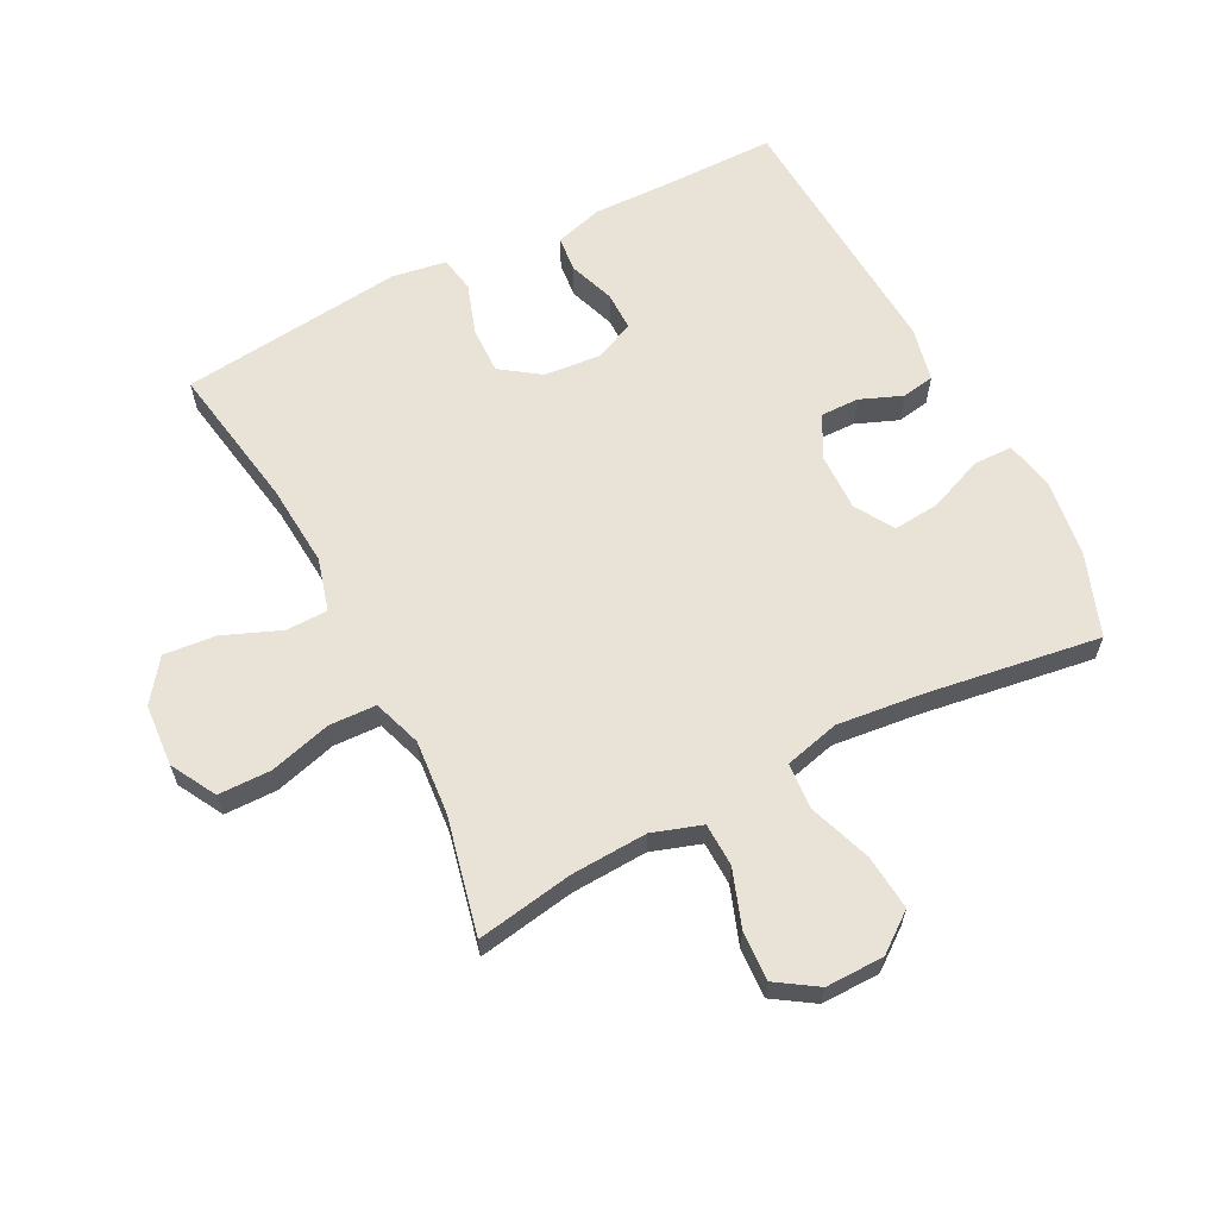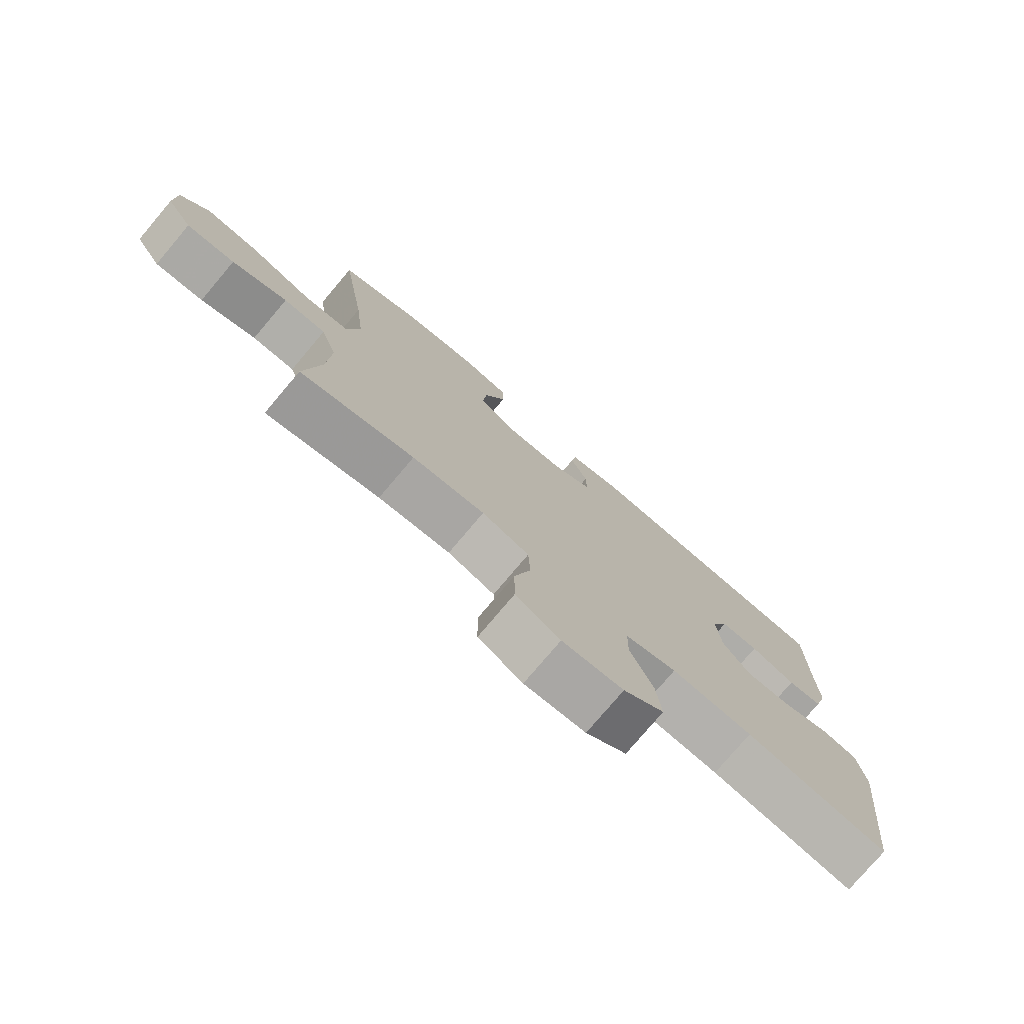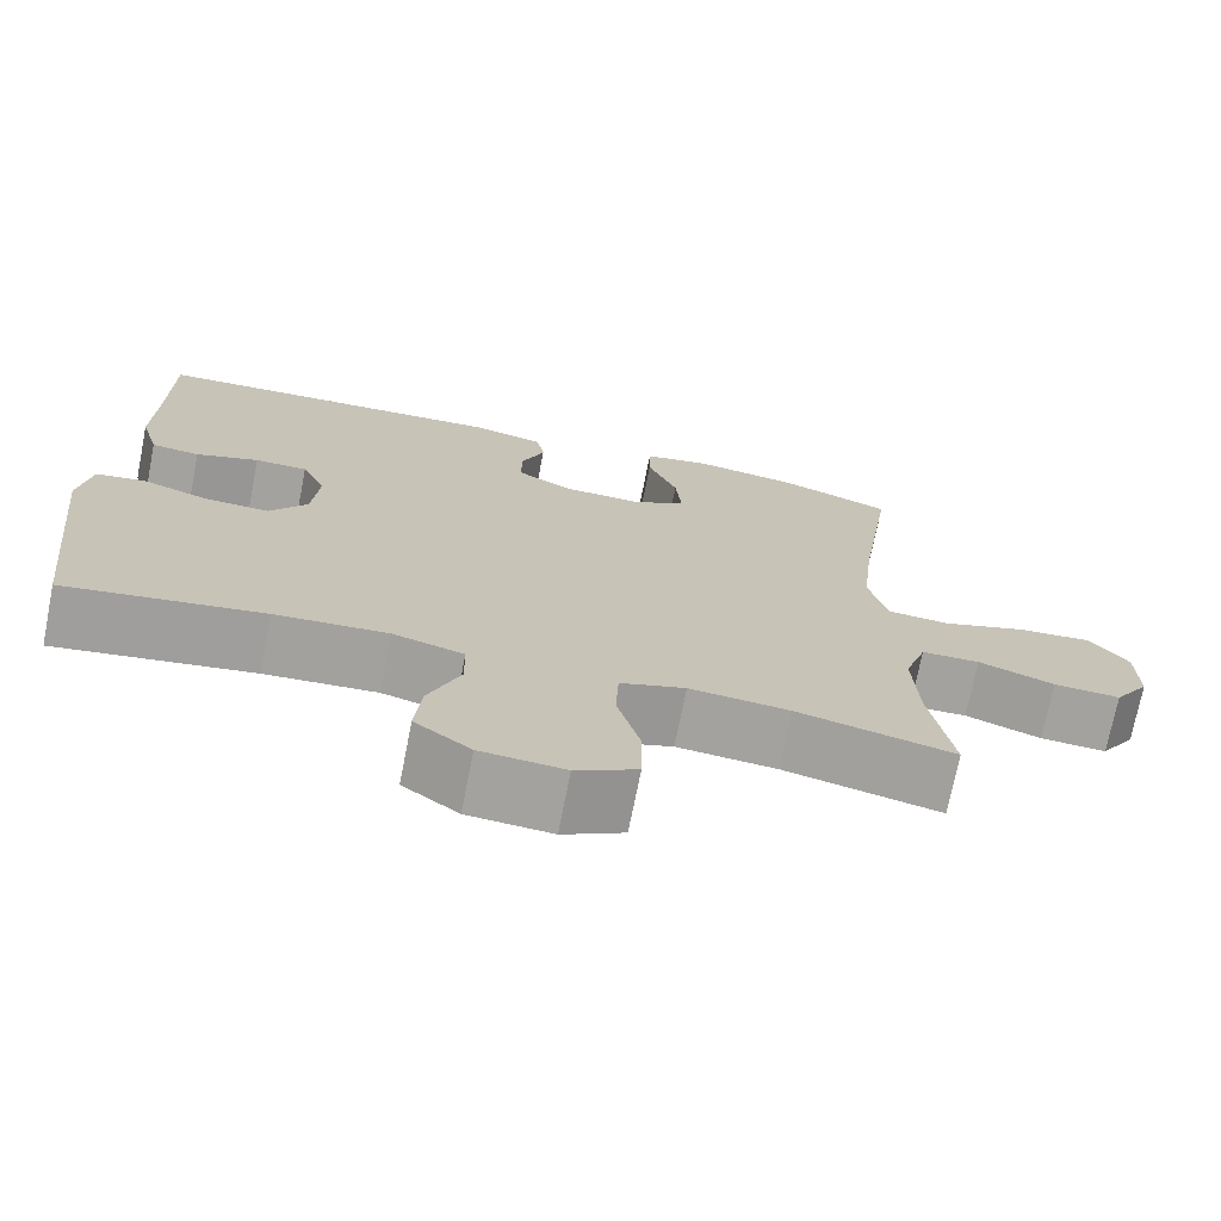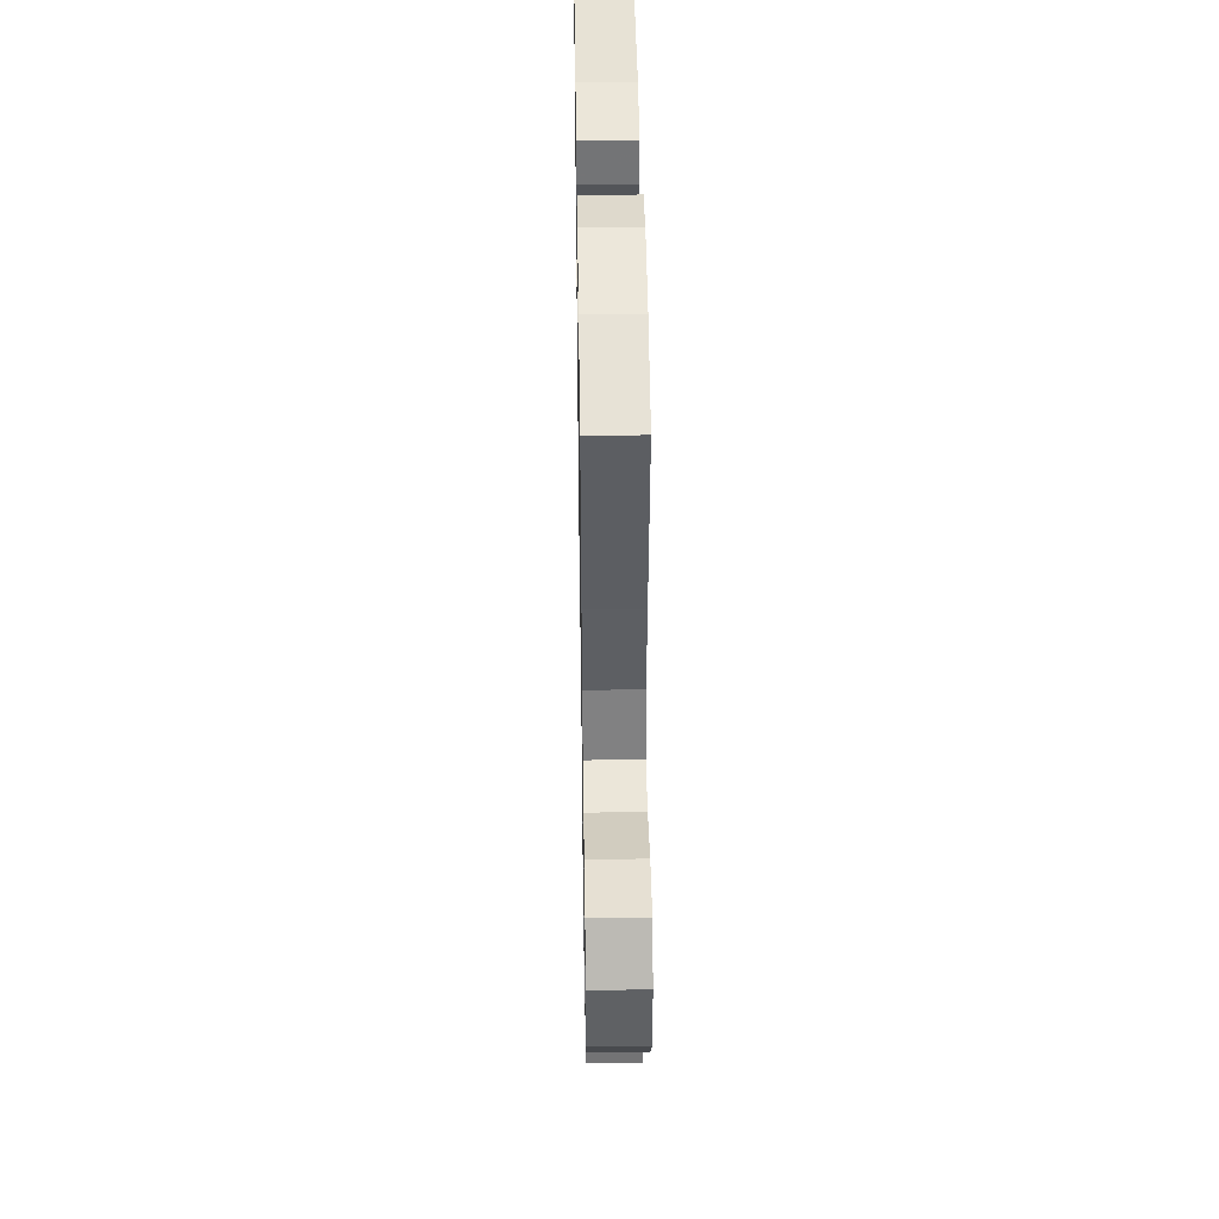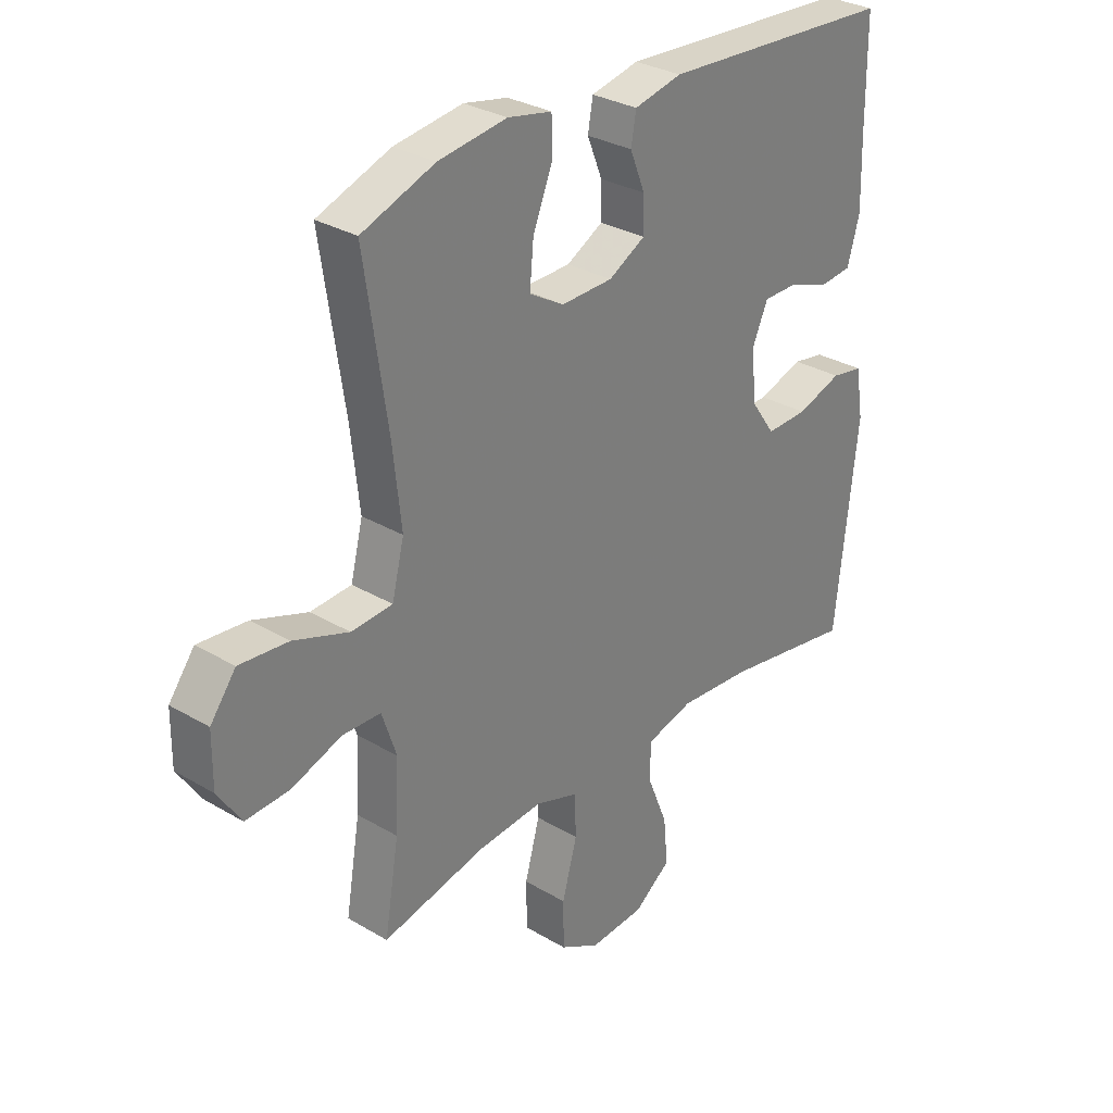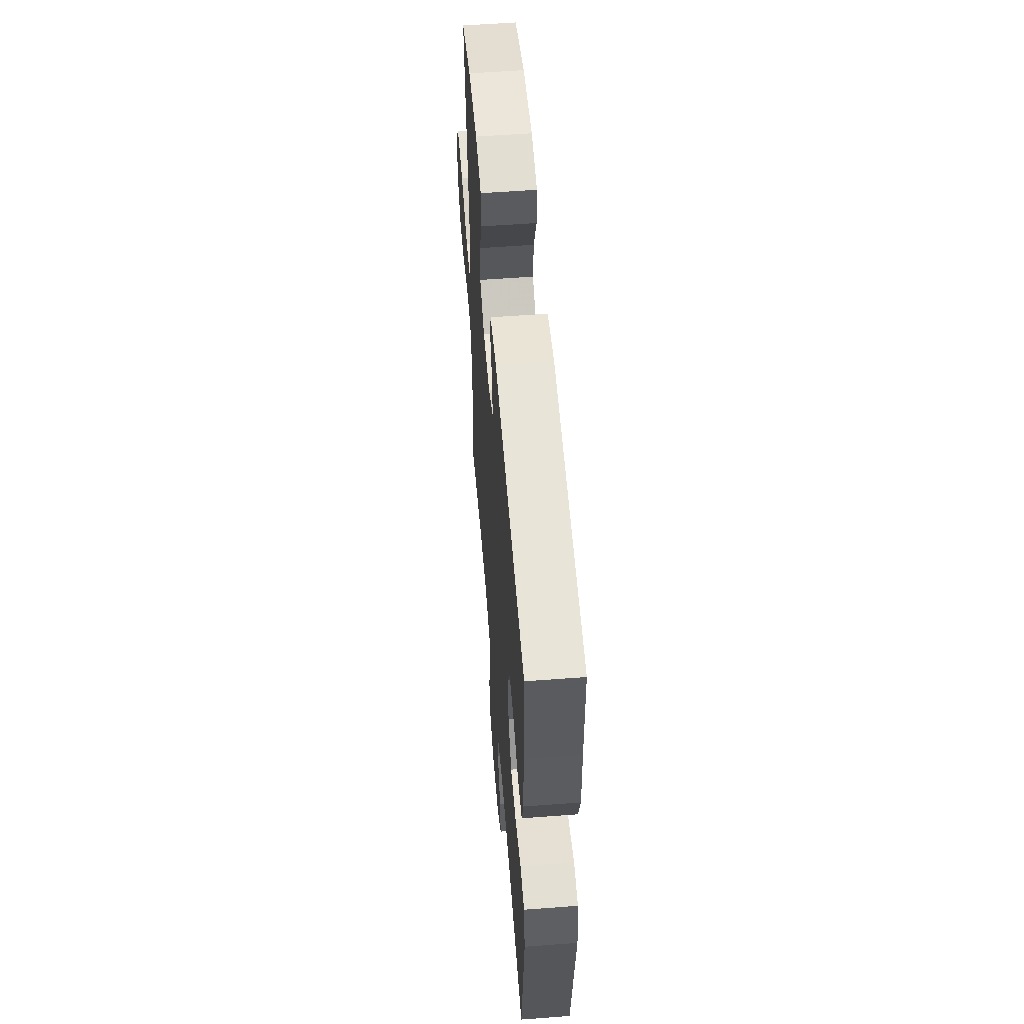
<metadata>
{"format":"obj","ext":"obj","renderer":"f3d","projection":"perspective","resolution":1024,"background":"white","views":[{"elev":62.5,"azim":-117.3,"up":"+Y"},{"elev":-77.1,"azim":-40.2,"up":"+Z"},{"elev":-72.5,"azim":168.8,"up":"+Z"},{"elev":43.7,"azim":-90.9,"up":"+Z"},{"elev":30.6,"azim":-49.5,"up":"+Z"},{"elev":56.9,"azim":85.5,"up":"+Z"}]}
</metadata>
<code>
v -0.5 0.07 -0.5
v -0.474 0.07 -0.346
v -0.468 0.07 -0.224
v -0.494 0.07 -0.146
v -0.563 0.07 -0.144
v -0.653 0.07 -0.176
v -0.732 0.07 -0.18
v -0.774 0.07 -0.116
v -0.773 0.07 -0.023
v -0.727 0.07 0.038
v -0.639 0.07 0.03
v -0.54 0.07 -0.005
v -0.466 0.07 0
v -0.444 0.07 0.088
v -0.459 0.07 0.224
v -0.5 0.07 0.5
v -0.369 0.07 0.548
v -0.246 0.07 0.565
v -0.167 0.07 0.549
v -0.166 0.07 0.486
v -0.201 0.07 0.4
v -0.208 0.07 0.325
v -0.146 0.07 0.288
v -0.053 0.07 0.29
v 0.013 0.07 0.326
v 0.012 0.07 0.387
v -0.015 0.07 0.454
v -0.006 0.07 0.506
v 0.08 0.07 0.525
v 0.5 0.07 0.5
v 0.501 0.07 0.315
v 0.504 0.07 0.197
v 0.482 0.07 0.12
v 0.425 0.07 0.114
v 0.351 0.07 0.14
v 0.289 0.07 0.14
v 0.261 0.07 0.077
v 0.269 0.07 -0.014
v 0.313 0.07 -0.076
v 0.388 0.07 -0.074
v 0.469 0.07 -0.047
v 0.526 0.07 -0.057
v 0.54 0.07 -0.144
v 0.5 0.07 -0.5
v 0.267 0.07 -0.461
v 0.135 0.07 -0.451
v 0.051 0.07 -0.474
v 0.05 0.07 -0.541
v 0.087 0.07 -0.632
v 0.095 0.07 -0.715
v 0.029 0.07 -0.764
v -0.07 0.07 -0.771
v -0.142 0.07 -0.731
v -0.143 0.07 -0.647
v -0.116 0.07 -0.549
v -0.119 0.07 -0.474
v -0.196 0.07 -0.448
v -0.314 0.07 -0.458
v -0.5 0 -0.5
v -0.474 0 -0.346
v -0.468 0 -0.224
v -0.494 0 -0.146
v -0.563 0 -0.144
v -0.653 0 -0.176
v -0.732 0 -0.18
v -0.774 0 -0.116
v -0.773 0 -0.023
v -0.727 0 0.038
v -0.639 0 0.03
v -0.54 0 -0.005
v -0.466 0 0
v -0.444 0 0.088
v -0.459 0 0.224
v -0.5 0 0.5
v -0.369 0 0.548
v -0.246 0 0.565
v -0.167 0 0.549
v -0.166 0 0.486
v -0.201 0 0.4
v -0.208 0 0.325
v -0.146 0 0.288
v -0.053 0 0.29
v 0.013 0 0.326
v 0.012 0 0.387
v -0.015 0 0.454
v -0.006 0 0.506
v 0.08 0 0.525
v 0.5 0 0.5
v 0.501 0 0.315
v 0.504 0 0.197
v 0.482 0 0.12
v 0.425 0 0.114
v 0.351 0 0.14
v 0.289 0 0.14
v 0.261 0 0.077
v 0.269 0 -0.014
v 0.313 0 -0.076
v 0.388 0 -0.074
v 0.469 0 -0.047
v 0.526 0 -0.057
v 0.54 0 -0.144
v 0.5 0 -0.5
v 0.267 0 -0.461
v 0.135 0 -0.451
v 0.051 0 -0.474
v 0.05 0 -0.541
v 0.087 0 -0.632
v 0.095 0 -0.715
v 0.029 0 -0.764
v -0.07 0 -0.771
v -0.142 0 -0.731
v -0.143 0 -0.647
v -0.116 0 -0.549
v -0.119 0 -0.474
v -0.196 0 -0.448
v -0.314 0 -0.458
f 53 54 55
f 52 53 55
f 51 52 55
f 50 51 55
f 49 50 55
f 48 49 55
f 47 48 55 56
f 46 47 56 57
f 43 44 45
f 42 43 45
f 41 42 45
f 40 41 45
f 39 40 45 46
f 38 39 46 57
f 33 34 35
f 32 33 35
f 31 32 35
f 31 35 36
f 30 31 36
f 29 30 36
f 28 29 36
f 27 28 36
f 26 27 36
f 25 26 36 37
f 19 20 21
f 18 19 21
f 17 18 21
f 16 17 21
f 15 16 21
f 14 15 21 22
f 13 14 22 23
f 10 11 12
f 9 10 12
f 8 9 12
f 7 8 12
f 6 7 12
f 5 6 12
f 4 5 12 13
f 13 23 24
f 4 13 24
f 3 4 24
f 58 1 2
f 38 57 58
f 37 38 58
f 25 37 58
f 24 25 58
f 3 24 58
f 2 3 58
f 113 112 111
f 113 111 110
f 113 110 109
f 113 109 108
f 113 108 107
f 113 107 106
f 114 113 106 105
f 115 114 105 104
f 103 102 101
f 103 101 100
f 103 100 99
f 103 99 98
f 104 103 98 97
f 115 104 97 96
f 93 92 91
f 93 91 90
f 93 90 89
f 94 93 89
f 94 89 88
f 94 88 87
f 94 87 86
f 94 86 85
f 94 85 84
f 95 94 84 83
f 79 78 77
f 79 77 76
f 79 76 75
f 79 75 74
f 79 74 73
f 80 79 73 72
f 81 80 72 71
f 70 69 68
f 70 68 67
f 70 67 66
f 70 66 65
f 70 65 64
f 70 64 63
f 71 70 63 62
f 82 81 71
f 82 71 62
f 82 62 61
f 60 59 116
f 116 115 96
f 116 96 95
f 116 95 83
f 116 83 82
f 116 82 61
f 116 61 60
f 1 59 60 2
f 2 60 61 3
f 3 61 62 4
f 4 62 63 5
f 5 63 64 6
f 6 64 65 7
f 7 65 66 8
f 8 66 67 9
f 9 67 68 10
f 10 68 69 11
f 11 69 70 12
f 12 70 71 13
f 13 71 72 14
f 14 72 73 15
f 15 73 74 16
f 16 74 75 17
f 17 75 76 18
f 18 76 77 19
f 19 77 78 20
f 20 78 79 21
f 21 79 80 22
f 22 80 81 23
f 23 81 82 24
f 24 82 83 25
f 25 83 84 26
f 26 84 85 27
f 27 85 86 28
f 28 86 87 29
f 29 87 88 30
f 30 88 89 31
f 31 89 90 32
f 32 90 91 33
f 33 91 92 34
f 34 92 93 35
f 35 93 94 36
f 36 94 95 37
f 37 95 96 38
f 38 96 97 39
f 39 97 98 40
f 40 98 99 41
f 41 99 100 42
f 42 100 101 43
f 43 101 102 44
f 44 102 103 45
f 45 103 104 46
f 46 104 105 47
f 47 105 106 48
f 48 106 107 49
f 49 107 108 50
f 50 108 109 51
f 51 109 110 52
f 52 110 111 53
f 53 111 112 54
f 54 112 113 55
f 55 113 114 56
f 56 114 115 57
f 57 115 116 58
f 58 116 59 1

</code>
